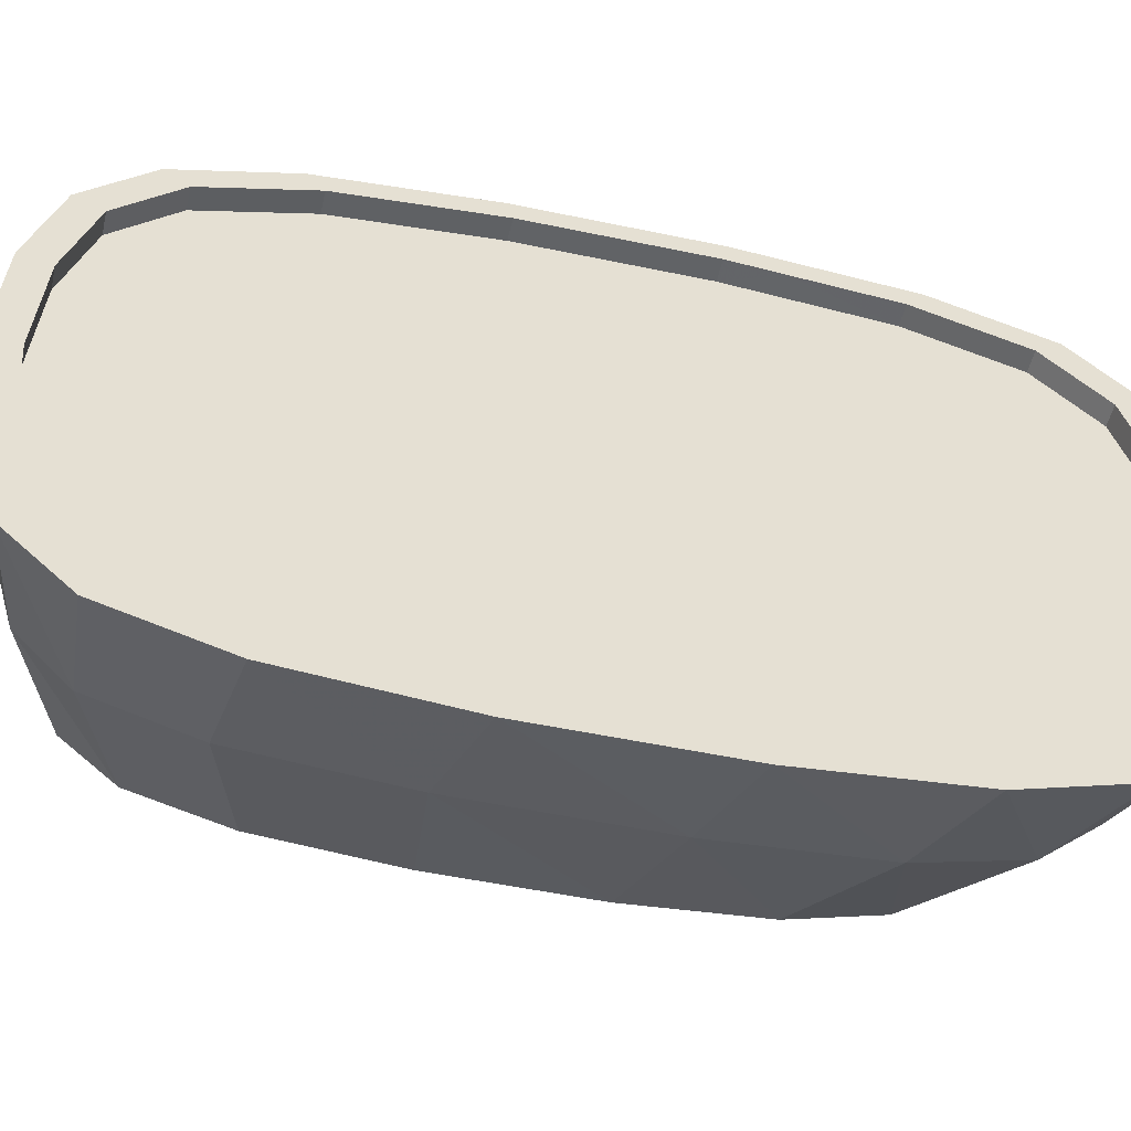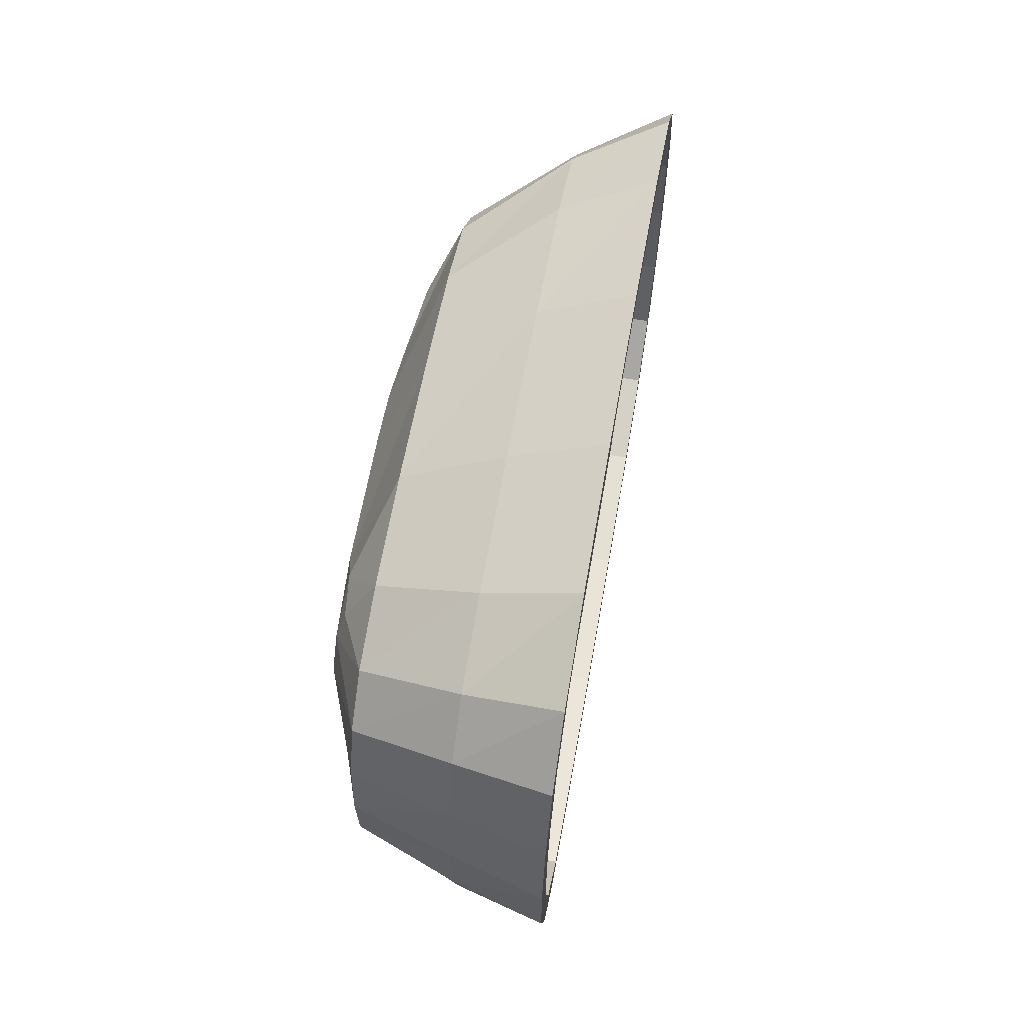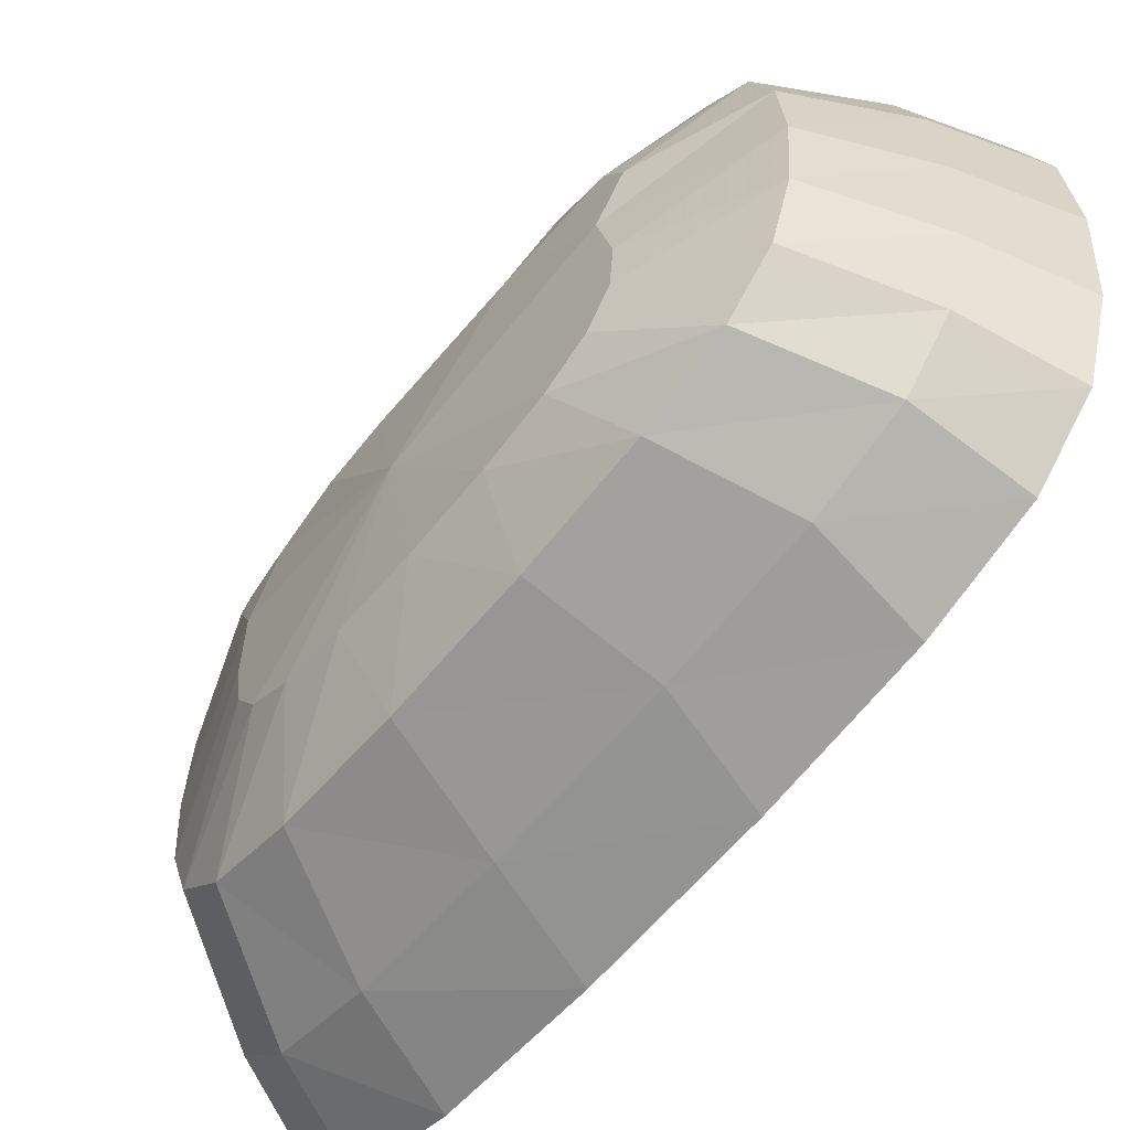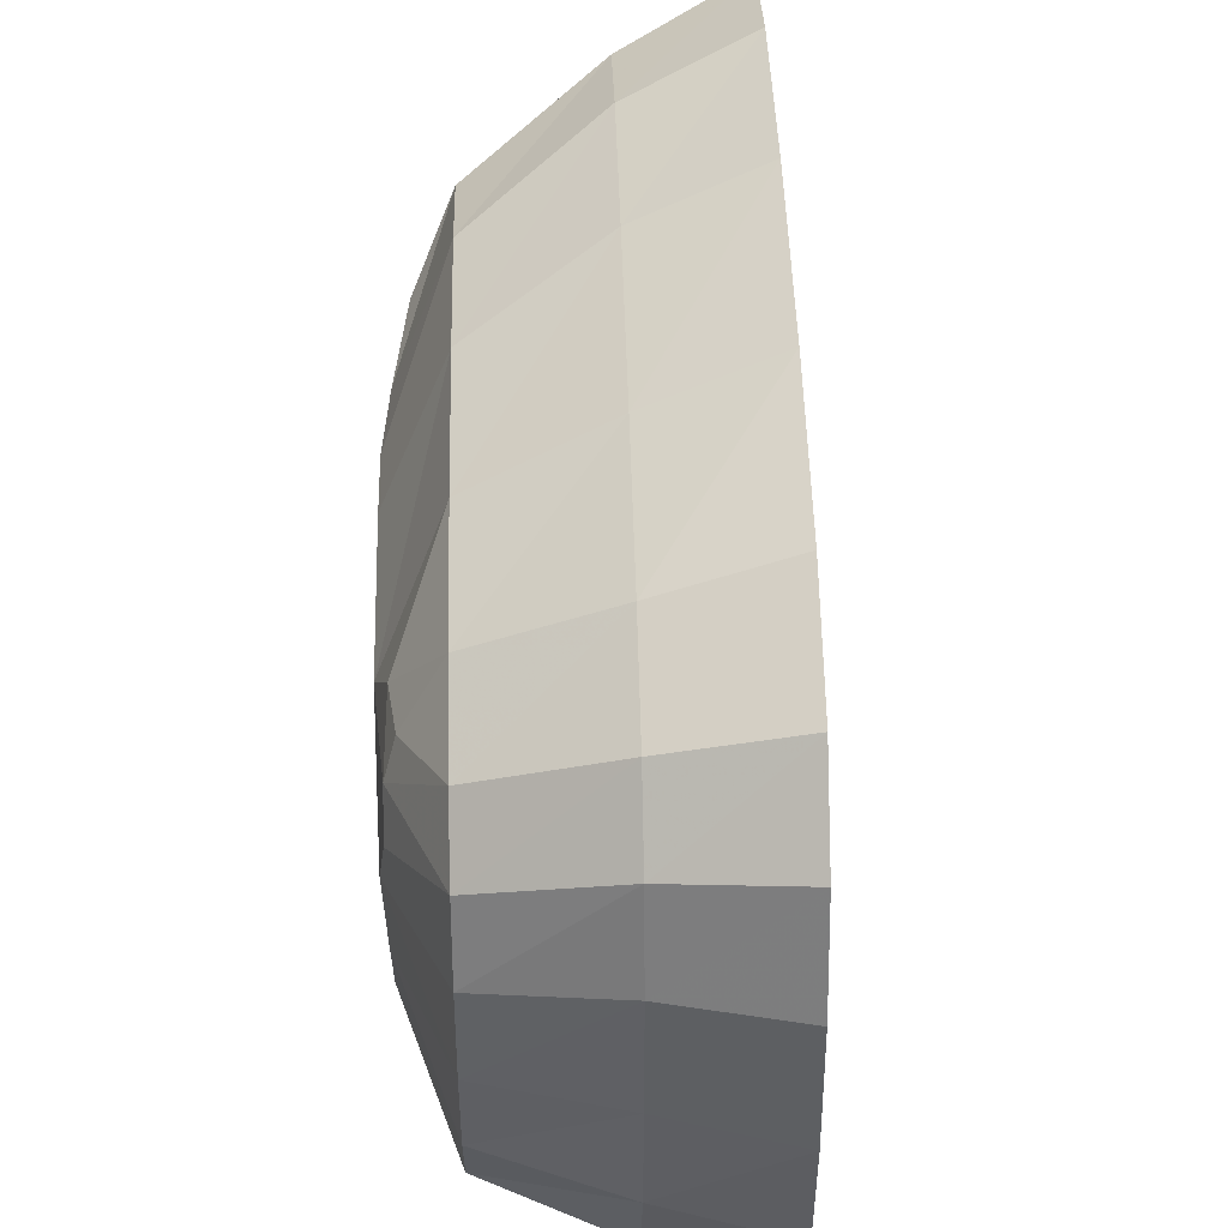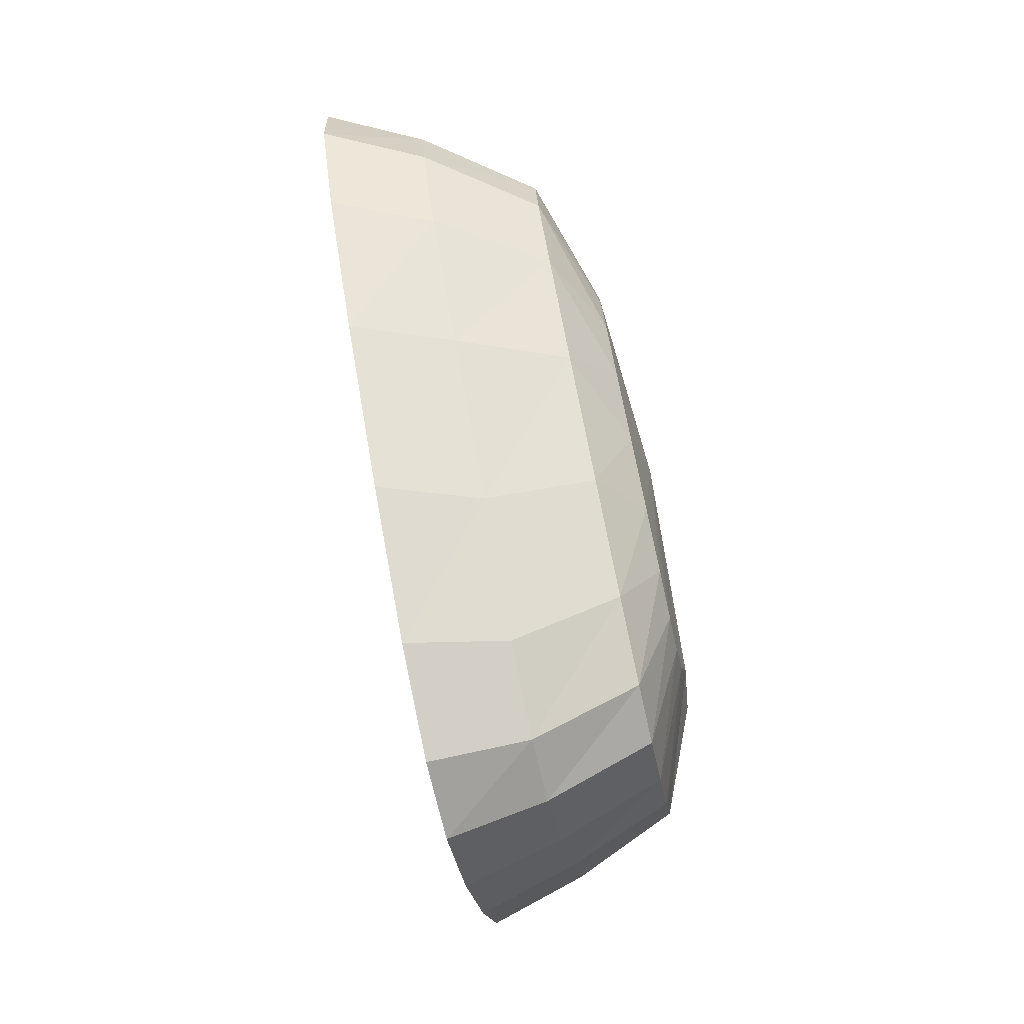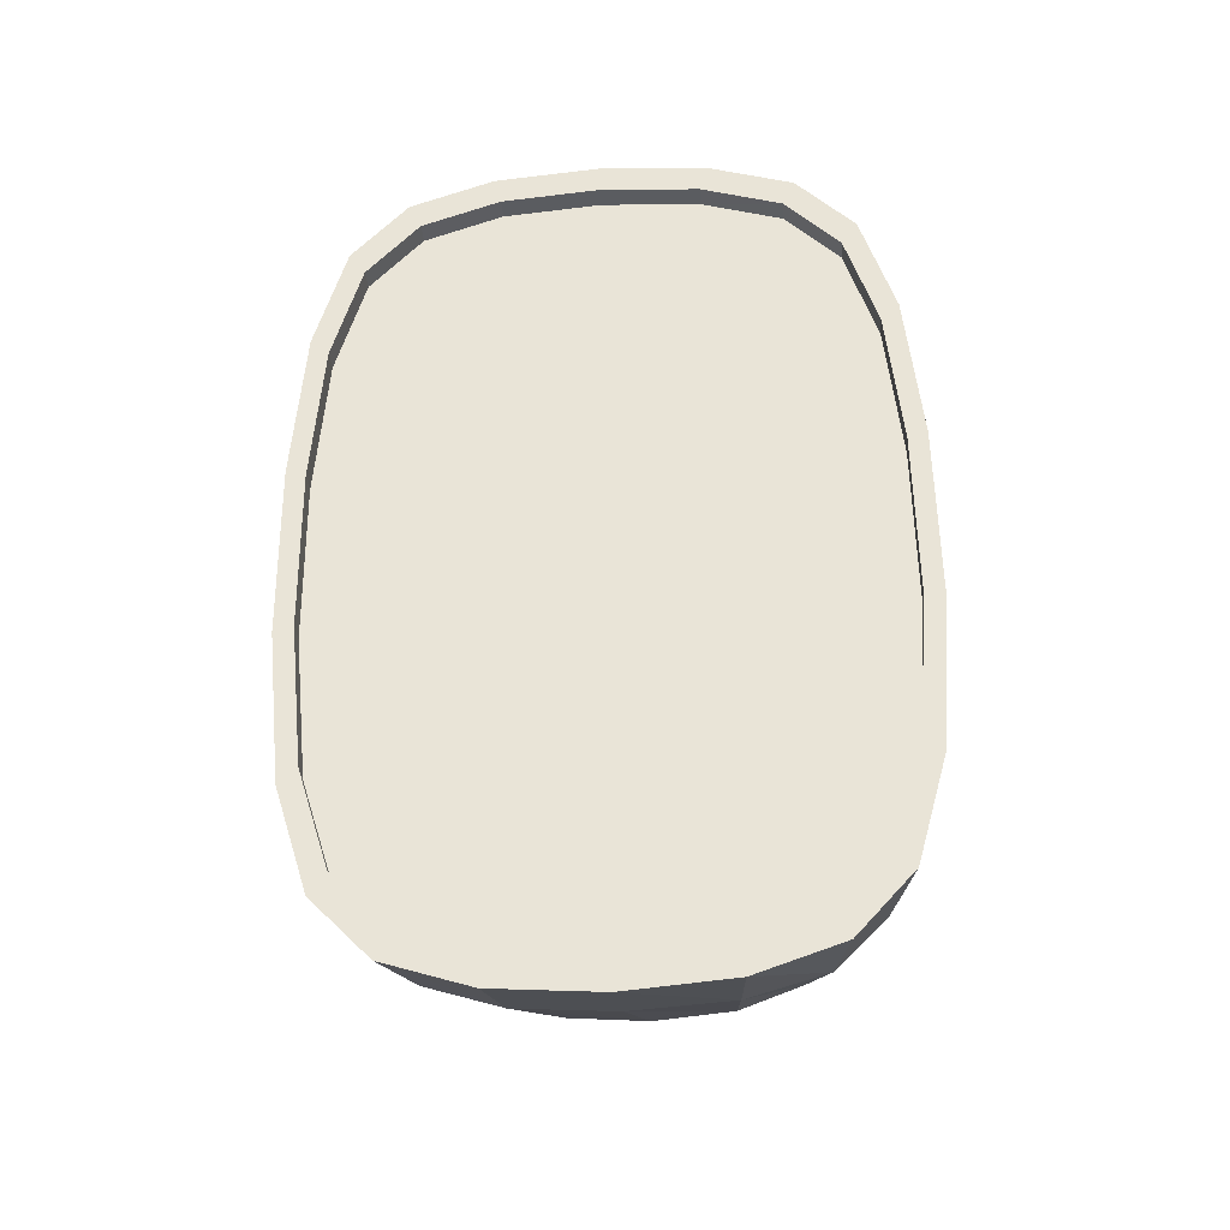
<metadata>
{"format":"obj","ext":"obj","renderer":"f3d","projection":"perspective","resolution":1024,"background":"white","views":[{"elev":-50.8,"azim":-113.0,"up":"+Y"},{"elev":-29.0,"azim":179.7,"up":"+Z"},{"elev":-59.4,"azim":131.4,"up":"+Y"},{"elev":45.8,"azim":168.5,"up":"+Y"},{"elev":-21.9,"azim":7.8,"up":"+Z"},{"elev":-44.4,"azim":-85.5,"up":"+Z"}]}
</metadata>
<code>
v 0.0639 0.07463 0.192
v 0.06455 0.08055 0.1884
v 0.0641 0.07818 0.1909
v 0.06533 0.0819 0.1839
v 0.06384 0.07023 0.1924
v 0.06647 0.08248 0.1775
v 0.0639 0.06581 0.192
v 0.06411 0.06222 0.1908
v 0.06455 0.05982 0.1883
v 0.06532 0.05848 0.184
v 0.06645 0.0579 0.1776
v 0.06774 0.05791 0.1703
v 0.06776 0.08249 0.1702
v 0.06887 0.0585 0.1638
v 0.06888 0.08192 0.1638
v 0.06965 0.08058 0.1594
v 0.07009 0.07818 0.1569
v 0.0703 0.0746 0.1557
v 0.07036 0.07019 0.1554
v 0.07031 0.06578 0.1557
v 0.06966 0.05984 0.1594
v 0.0701 0.06223 0.1569
v 0.06966 0.07019 0.1539
v 0.0696 0.06547 0.1543
v 0.07377 0.06575 0.1562
v 0.06937 0.0746 0.1556
v 0.06916 0.07818 0.1567
v 0.06959 0.07491 0.1543
v 0.06937 0.07874 0.1556
v 0.07375 0.07445 0.1563
v 0.07381 0.07014 0.156
v 0.07822 0.06599 0.1588
v 0.07805 0.06329 0.1598
v 0.0736 0.06232 0.1572
v 0.06938 0.06167 0.1555
v 0.06943 0.07019 0.1552
v 0.07036 0.07019 0.1554
v 0.07031 0.06578 0.1557
v 0.06938 0.06578 0.1555
v 0.0701 0.06223 0.1569
v 0.06917 0.06223 0.1567
v 0.06966 0.05984 0.1594
v 0.06873 0.05984 0.1592
v 0.06887 0.0585 0.1638
v 0.06794 0.0585 0.1637
v 0.06774 0.05791 0.1703
v 0.06681 0.05791 0.1701
v 0.06685 0.05705 0.1699
v 0.06807 0.05768 0.163
v 0.07141 0.05833 0.1696
v 0.07005 0.05829 0.1773
v 0.06547 0.05704 0.1777
v 0.06552 0.0579 0.1774
v 0.06427 0.05765 0.1845
v 0.06439 0.05847 0.1838
v 0.06532 0.05847 0.184
v 0.06455 0.05982 0.1883
v 0.06362 0.05982 0.1882
v 0.06411 0.06222 0.1908
v 0.06318 0.06222 0.1907
v 0.0639 0.06581 0.192
v 0.06297 0.06581 0.1918
v 0.06384 0.07023 0.1924
v 0.06291 0.07023 0.1922
v 0.0639 0.07463 0.192
v 0.06297 0.07463 0.1919
v 0.0641 0.07818 0.1909
v 0.06317 0.07818 0.1907
v 0.06455 0.08055 0.1884
v 0.06362 0.08055 0.1882
v 0.06296 0.07873 0.1919
v 0.06274 0.07494 0.1931
v 0.06268 0.07023 0.1935
v 0.06275 0.0655 0.1931
v 0.06297 0.06166 0.1919
v 0.06344 0.05909 0.1892
v 0.06817 0.05982 0.188
v 0.06777 0.06188 0.1902
v 0.06758 0.06516 0.1913
v 0.06753 0.06948 0.1916
v 0.06757 0.07387 0.1914
v 0.06773 0.07729 0.1905
v 0.0681 0.07951 0.1883
v 0.06344 0.08128 0.1892
v 0.06428 0.08272 0.1845
v 0.06881 0.08073 0.1843
v 0.06992 0.08127 0.178
v 0.06549 0.08334 0.1776
v 0.06515 0.08228 0.1795
v 0.06554 0.08248 0.1773
v 0.06647 0.08248 0.1775
v 0.06533 0.0819 0.1839
v 0.0644 0.0819 0.1837
v 0.06776 0.08249 0.1702
v 0.06683 0.08249 0.17
v 0.06795 0.08192 0.1636
v 0.06687 0.08335 0.1697
v 0.07128 0.08131 0.1703
v 0.07242 0.08087 0.1639
v 0.06807 0.08274 0.1629
v 0.06872 0.08058 0.1592
v 0.06965 0.08058 0.1594
v 0.07009 0.07818 0.1569
v 0.0703 0.0746 0.1557
v 0.0689 0.0813 0.1582
v 0.07356 0.07772 0.1574
v 0.07821 0.07268 0.1589
v 0.07827 0.06933 0.1586
v 0.07924 0.06777 0.1646
v 0.07913 0.06585 0.1648
v 0.07894 0.06445 0.1659
v 0.07768 0.06148 0.1619
v 0.07323 0.0601 0.1593
v 0.06891 0.05912 0.1582
v 0.07253 0.05887 0.1633
v 0.07609 0.06001 0.1709
v 0.07503 0.06001 0.1769
v 0.0741 0.06044 0.1822
v 0.06891 0.05873 0.1837
v 0.07346 0.06146 0.1858
v 0.0731 0.06329 0.1879
v 0.07293 0.06601 0.1889
v 0.07288 0.06936 0.1891
v 0.07292 0.0727 0.1889
v 0.07309 0.0754 0.1879
v 0.07346 0.0772 0.1858
v 0.07411 0.07822 0.1822
v 0.07505 0.07866 0.1768
v 0.07611 0.07867 0.1708
v 0.07704 0.07823 0.1655
v 0.07768 0.07722 0.1619
v 0.07316 0.07978 0.1597
v 0.07804 0.0754 0.1598
v 0.07923 0.07269 0.1641
v 0.07931 0.0702 0.1651
v 0.07801 0.06833 0.1747
v 0.07864 0.0733 0.1695
v 0.07754 0.07349 0.1759
v 0.07707 0.07327 0.1786
v 0.0763 0.07316 0.1815
v 0.07613 0.07046 0.183
v 0.07594 0.06797 0.1832
v 0.07592 0.06605 0.183
v 0.07609 0.06459 0.182
v 0.07641 0.06364 0.1802
v 0.07689 0.06313 0.1775
v 0.07749 0.06296 0.1741
v 0.0781 0.06309 0.1706
v 0.0786 0.06356 0.1678
v 0.07703 0.06046 0.1656
v 0.07547 0.07306 0.1842
v 0.07525 0.07439 0.1841
v 0.07846 0.07531 0.1675
v 0.07856 0.07556 0.1654
v 0.07903 0.07419 0.165
v 0.06888 0.08192 0.1638
v 0.06645 0.0579 0.1776
f 1 2 3
f 1 4 2
f 5 4 1
f 5 6 4
f 7 6 5
f 8 6 7
f 9 6 8
f 10 6 9
f 11 6 10
f 12 6 11
f 12 13 6
f 14 13 12
f 14 15 13
f 14 16 15
f 14 17 16
f 14 18 17
f 14 19 18
f 14 20 19
f 21 20 14
f 21 22 20
f 23 24 25
f 23 26 24
f 26 23 27
f 28 27 23
f 28 29 27
f 29 28 30
f 28 31 30
f 28 23 31
f 23 25 31
f 31 25 32
f 25 33 32
f 25 34 33
f 24 34 25
f 24 35 34
f 24 36 35
f 24 26 36
f 37 36 26
f 36 37 38
f 38 39 36
f 39 38 40
f 40 41 39
f 40 42 41
f 42 43 41
f 42 44 43
f 44 45 43
f 44 46 45
f 47 45 46
f 48 45 47
f 48 49 45
f 49 48 50
f 48 51 50
f 48 52 51
f 48 47 52
f 53 52 47
f 52 53 54
f 53 55 54
f 56 55 53
f 56 57 55
f 55 57 58
f 57 59 58
f 58 59 60
f 59 61 60
f 60 61 62
f 61 63 62
f 62 63 64
f 63 65 64
f 64 65 66
f 65 67 66
f 67 68 66
f 68 67 69
f 70 68 69
f 71 68 70
f 71 66 68
f 72 66 71
f 72 64 66
f 73 64 72
f 64 73 62
f 74 62 73
f 74 60 62
f 75 60 74
f 75 58 60
f 76 58 75
f 76 55 58
f 54 55 76
f 54 76 77
f 76 78 77
f 76 75 78
f 75 79 78
f 75 74 79
f 74 80 79
f 74 73 80
f 73 81 80
f 73 72 81
f 72 82 81
f 72 71 82
f 71 83 82
f 71 84 83
f 85 84 71
f 84 85 86
f 85 87 86
f 85 88 87
f 89 88 85
f 88 89 90
f 90 89 91
f 92 91 89
f 93 92 89
f 92 93 70
f 70 93 85
f 89 85 93
f 85 71 70
f 69 92 70
f 91 94 90
f 94 95 90
f 96 95 94
f 97 95 96
f 95 97 88
f 88 97 98
f 97 99 98
f 97 100 99
f 100 97 96
f 96 101 100
f 102 101 96
f 102 103 101
f 103 27 101
f 103 104 27
f 27 104 26
f 104 37 26
f 101 27 29
f 29 100 101
f 100 29 105
f 105 29 106
f 29 30 106
f 106 30 107
f 30 108 107
f 30 31 108
f 31 32 108
f 108 32 109
f 32 110 109
f 32 33 110
f 33 111 110
f 33 112 111
f 34 112 33
f 34 113 112
f 35 113 34
f 35 114 113
f 114 35 41
f 35 39 41
f 35 36 39
f 114 41 43
f 49 114 43
f 114 49 115
f 49 50 115
f 115 50 116
f 50 117 116
f 50 51 117
f 51 118 117
f 51 119 118
f 52 119 51
f 52 54 119
f 54 77 119
f 119 77 120
f 77 121 120
f 77 78 121
f 78 122 121
f 78 79 122
f 79 123 122
f 79 80 123
f 80 124 123
f 80 81 124
f 81 125 124
f 81 82 125
f 82 126 125
f 82 83 126
f 83 127 126
f 83 86 127
f 84 86 83
f 86 128 127
f 86 87 128
f 87 129 128
f 87 98 129
f 88 98 87
f 98 130 129
f 98 99 130
f 99 131 130
f 99 132 131
f 100 132 99
f 100 105 132
f 105 106 132
f 132 106 133
f 106 107 133
f 133 107 134
f 107 135 134
f 107 108 135
f 108 109 135
f 136 135 109
f 136 137 135
f 138 137 136
f 137 138 128
f 138 127 128
f 138 139 127
f 139 138 136
f 139 136 140
f 140 136 141
f 136 142 141
f 136 143 142
f 136 144 143
f 136 145 144
f 136 146 145
f 136 147 146
f 136 148 147
f 136 149 148
f 136 111 149
f 136 110 111
f 136 109 110
f 112 149 111
f 112 150 149
f 113 150 112
f 113 115 150
f 114 115 113
f 115 116 150
f 150 116 148
f 116 147 148
f 116 117 147
f 117 146 147
f 117 118 146
f 118 145 146
f 118 120 145
f 119 120 118
f 120 144 145
f 120 121 144
f 121 143 144
f 121 122 143
f 122 142 143
f 122 123 142
f 123 141 142
f 123 124 141
f 124 151 141
f 124 125 151
f 125 152 151
f 125 126 152
f 126 140 152
f 126 127 140
f 139 140 127
f 140 151 152
f 140 141 151
f 150 148 149
f 128 129 137
f 129 153 137
f 129 130 153
f 130 154 153
f 130 131 154
f 131 155 154
f 131 133 155
f 132 133 131
f 133 134 155
f 137 155 134
f 137 153 155
f 153 154 155
f 137 134 135
f 49 43 45
f 96 156 102
f 94 156 96
f 90 95 88
f 157 56 53
f 47 157 53
f 46 157 47

</code>
